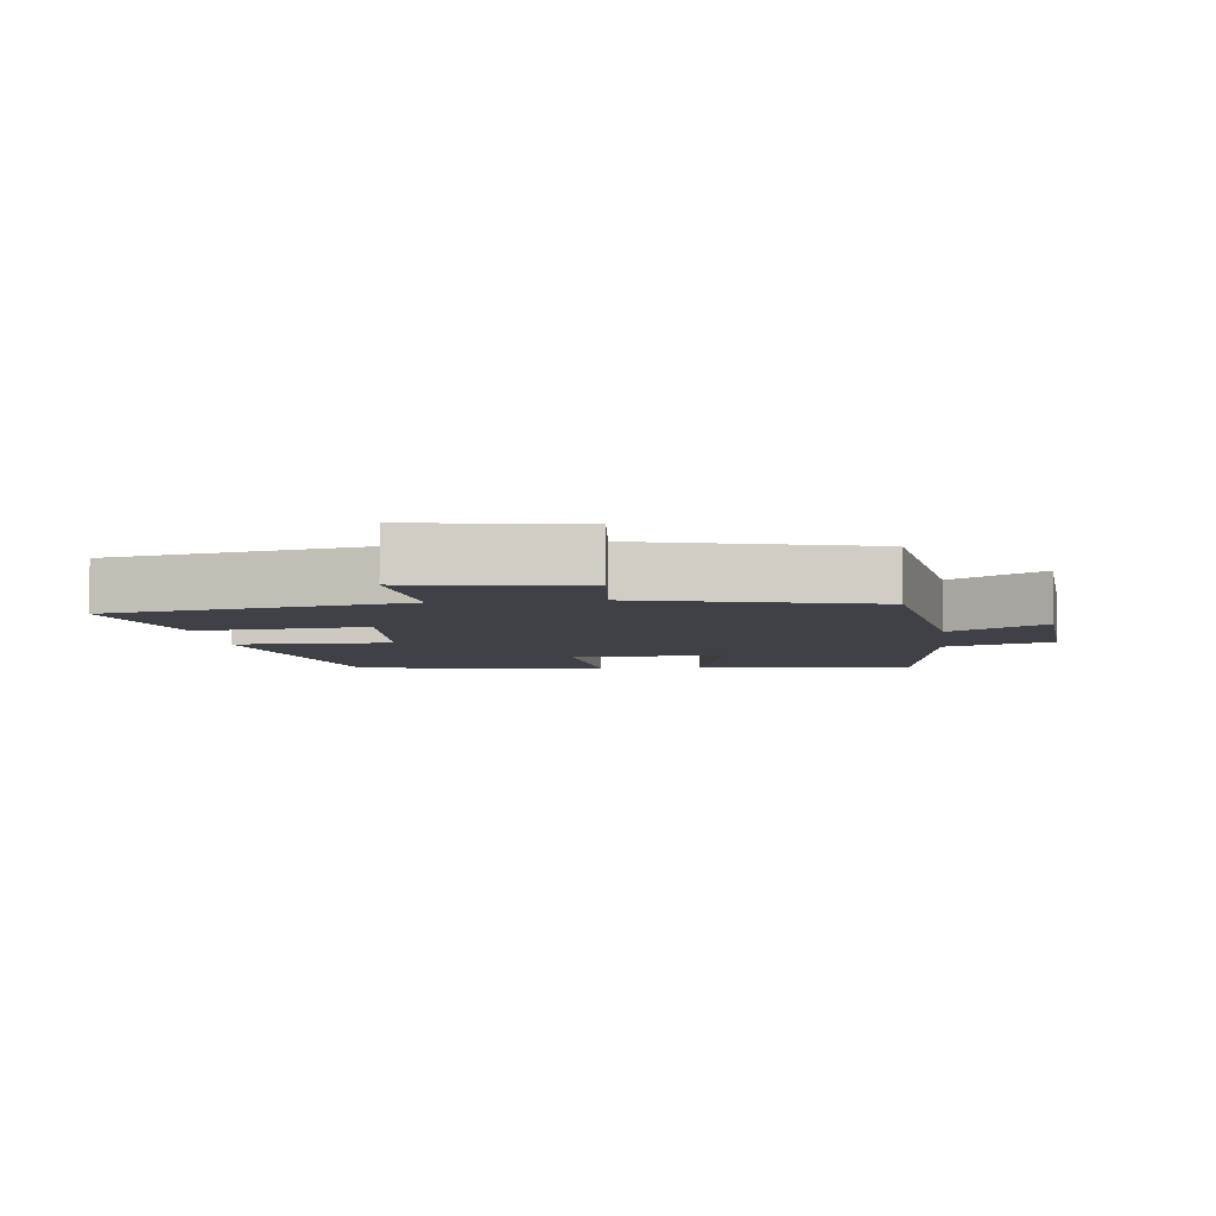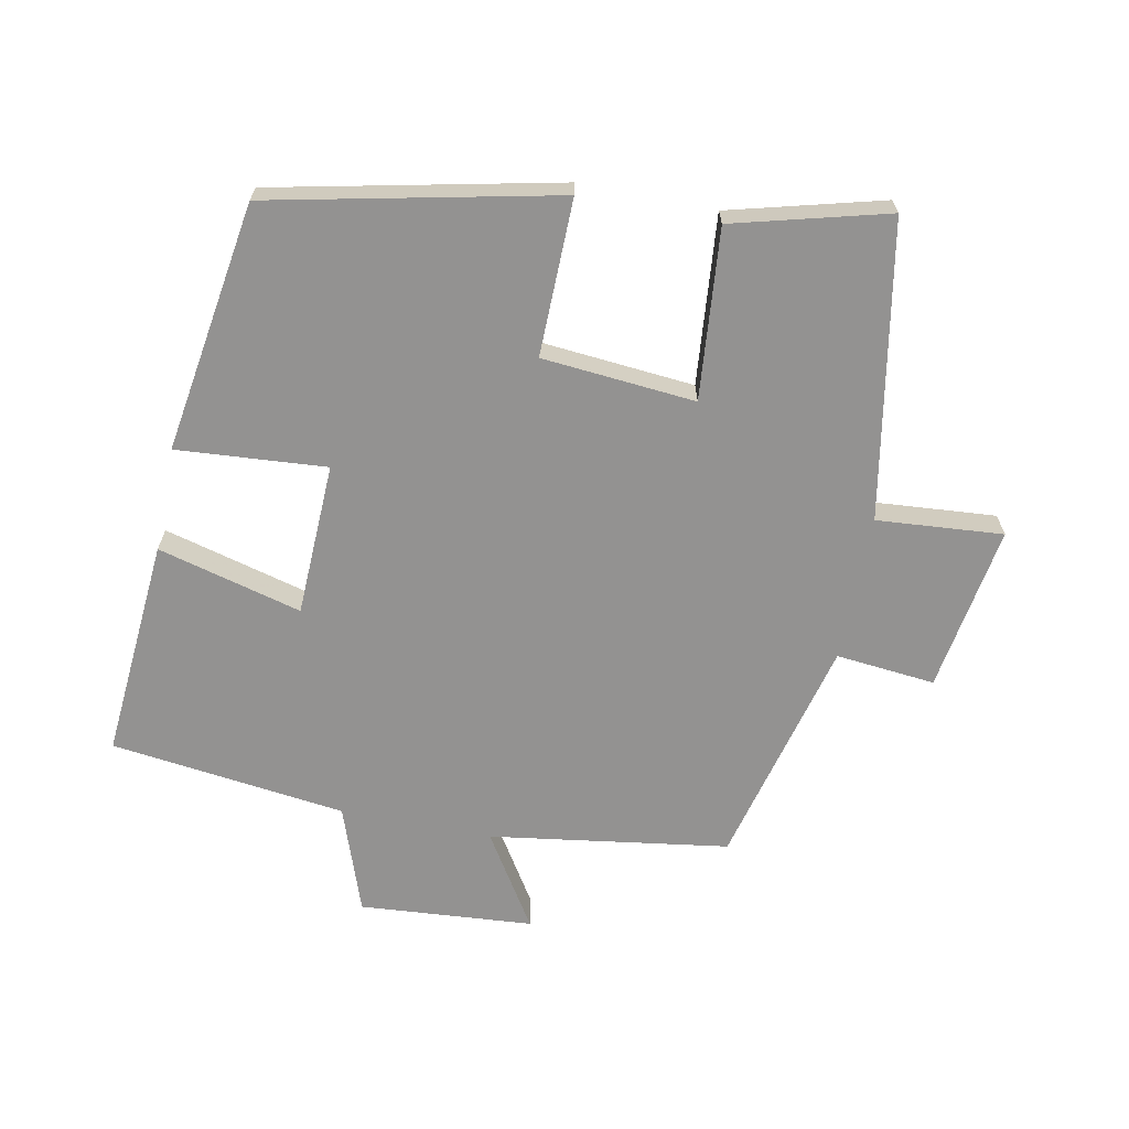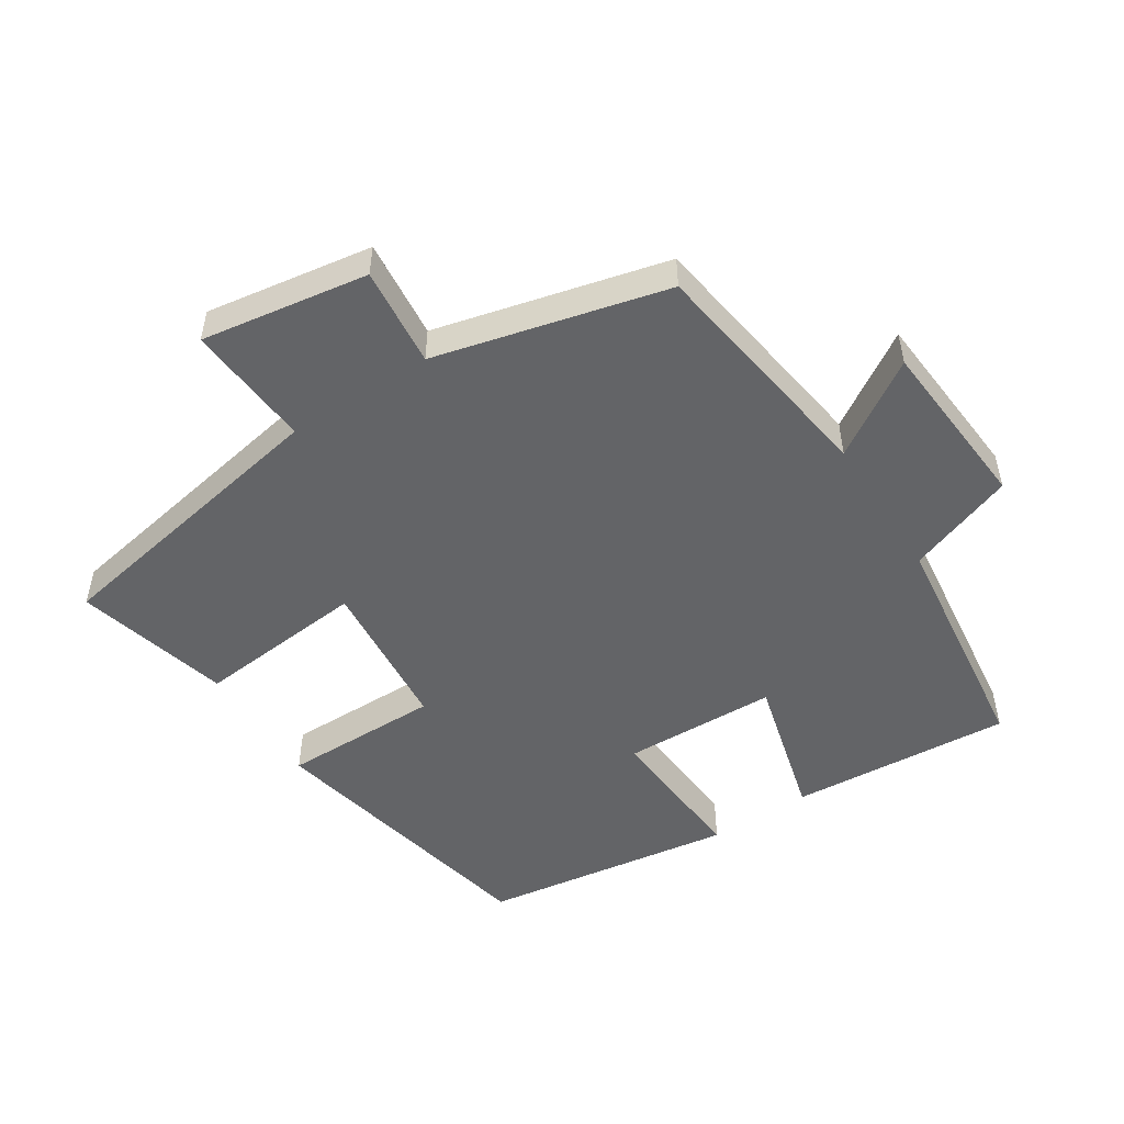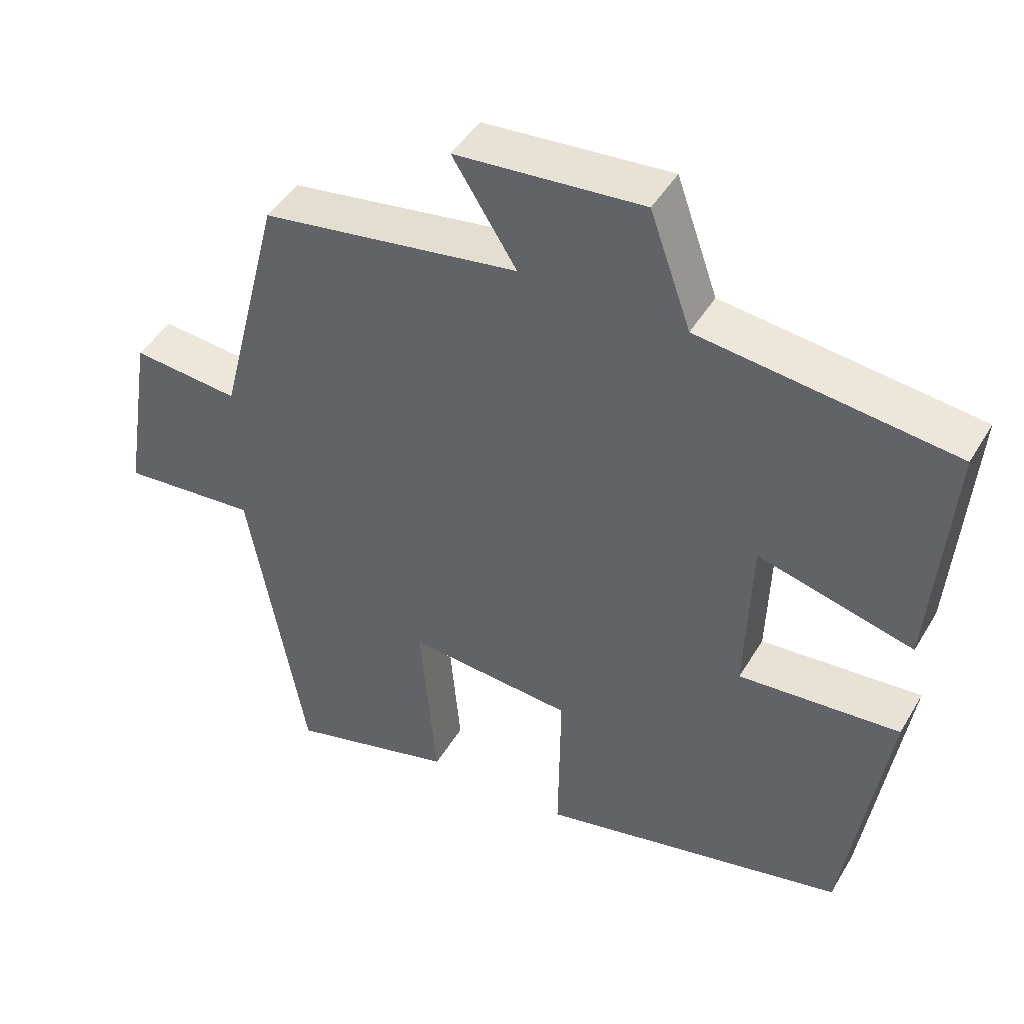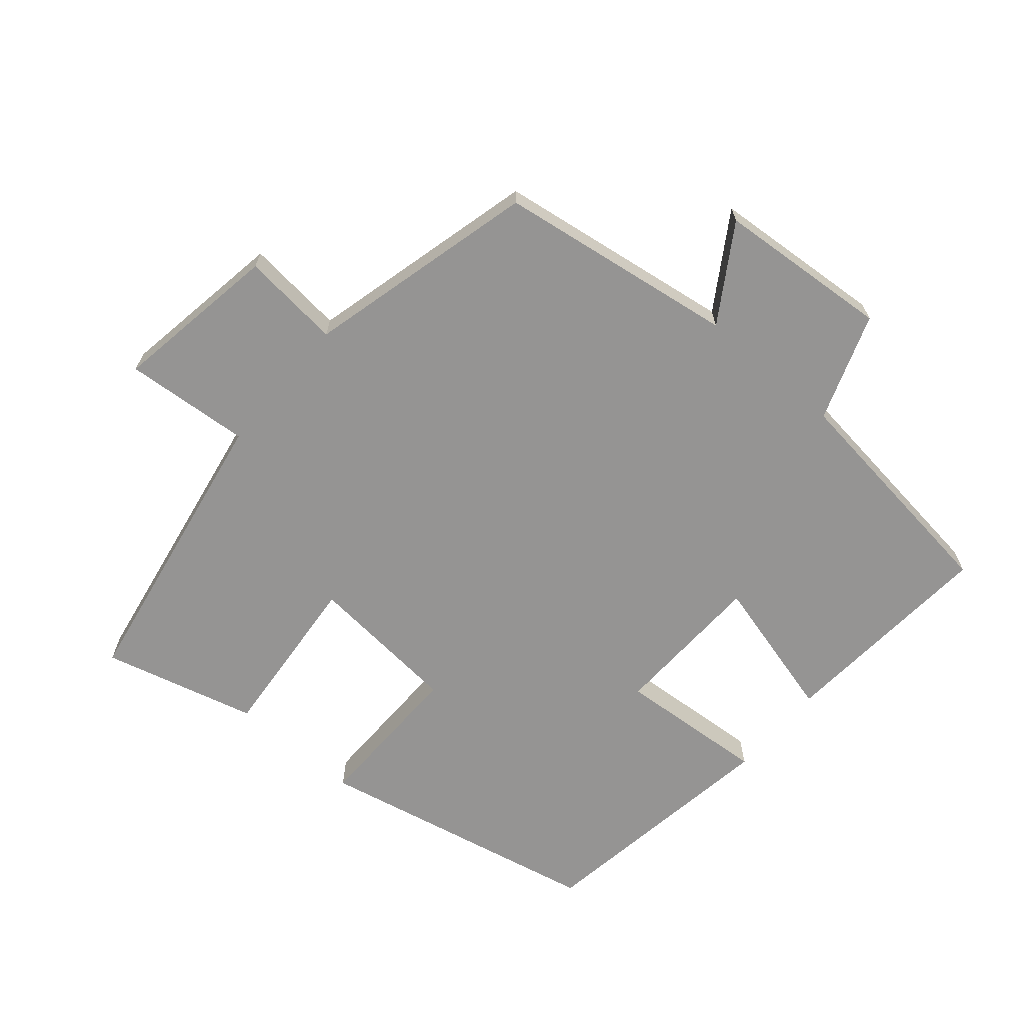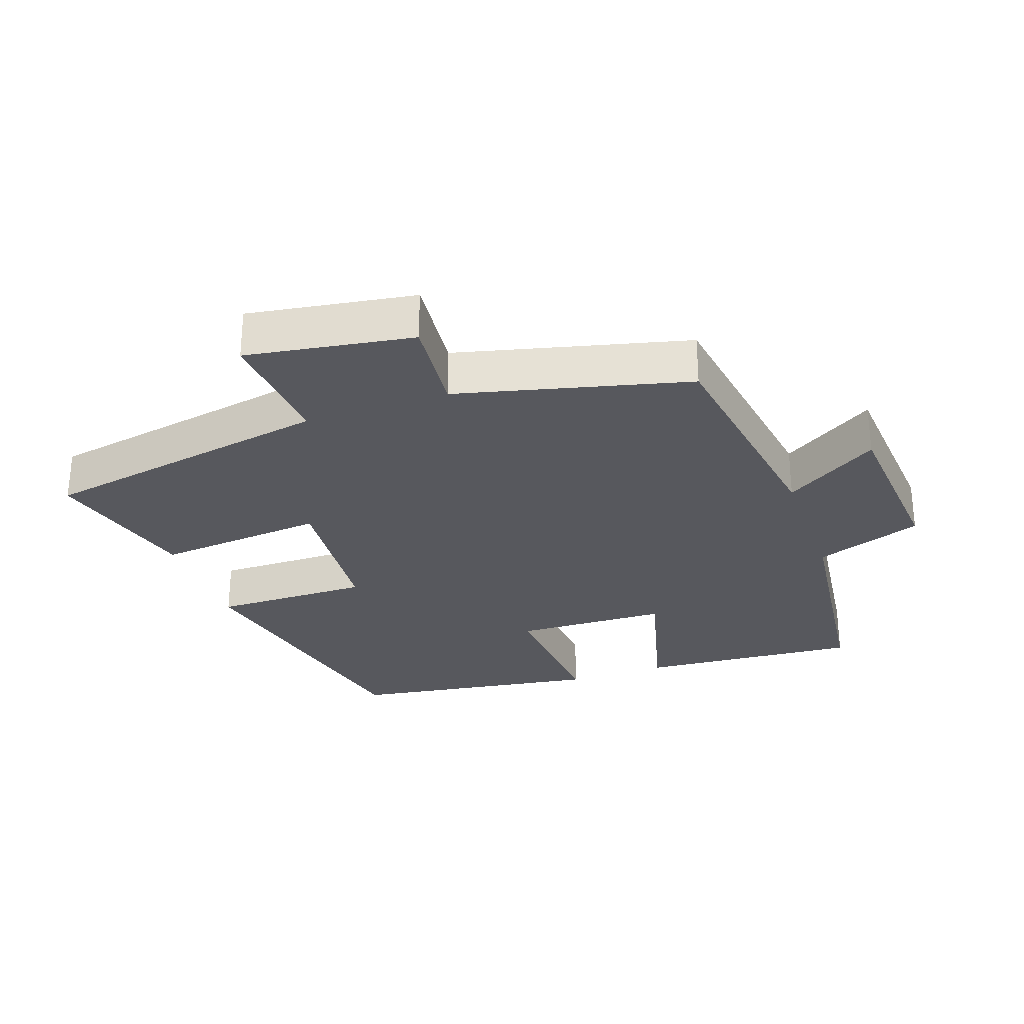
<metadata>
{"format":"obj","ext":"obj","renderer":"f3d","projection":"perspective","resolution":1024,"background":"white","views":[{"elev":-6.0,"azim":-83.1,"up":"+Y"},{"elev":-66.4,"azim":168.8,"up":"+Y"},{"elev":-51.2,"azim":-57.1,"up":"+Y"},{"elev":45.1,"azim":29.0,"up":"+Z"},{"elev":-67.1,"azim":-40.5,"up":"+Y"},{"elev":-28.9,"azim":-70.5,"up":"+Y"}]}
</metadata>
<code>
v 0.442 0.07 -0.408
v 0.014 0.07 -0.5
v 0.017 0.07 -0.265
v -0.213 0.07 -0.245
v -0.19 0.07 -0.5
v -0.421 0.07 -0.561
v -0.5 0.07 -0.119
v -0.689 0.07 -0.134
v -0.649 0.07 0.116
v -0.5 0.07 0.101
v -0.413 0.07 0.447
v -0.055 0.07 0.5
v -0.144 0.07 0.641
v 0.116 0.07 0.661
v 0.173 0.07 0.5
v 0.526 0.07 0.456
v 0.5 0.07 0.125
v 0.284 0.07 0.182
v 0.276 0.07 -0.048
v 0.5 0.07 -0.031
v 0.442 0 -0.408
v 0.014 0 -0.5
v 0.017 0 -0.265
v -0.213 0 -0.245
v -0.19 0 -0.5
v -0.421 0 -0.561
v -0.5 0 -0.119
v -0.689 0 -0.134
v -0.649 0 0.116
v -0.5 0 0.101
v -0.413 0 0.447
v -0.055 0 0.5
v -0.144 0 0.641
v 0.116 0 0.661
v 0.173 0 0.5
v 0.526 0 0.456
v 0.5 0 0.125
v 0.284 0 0.182
v 0.276 0 -0.048
v 0.5 0 -0.031
f 19 20 1 2
f 18 19 2 3
f 15 16 17 18
f 15 18 3 4
f 12 13 14 15
f 10 11 12 15
f 10 15 4
f 7 8 9 10
f 6 7 10
f 4 5 6 10
f 22 21 40 39
f 23 22 39 38
f 38 37 36 35
f 24 23 38 35
f 35 34 33 32
f 35 32 31 30
f 24 35 30
f 30 29 28 27
f 30 27 26
f 30 26 25 24
f 1 21 22 2
f 2 22 23 3
f 3 23 24 4
f 4 24 25 5
f 5 25 26 6
f 6 26 27 7
f 7 27 28 8
f 8 28 29 9
f 9 29 30 10
f 10 30 31 11
f 11 31 32 12
f 12 32 33 13
f 13 33 34 14
f 14 34 35 15
f 15 35 36 16
f 16 36 37 17
f 17 37 38 18
f 18 38 39 19
f 19 39 40 20
f 20 40 21 1

</code>
